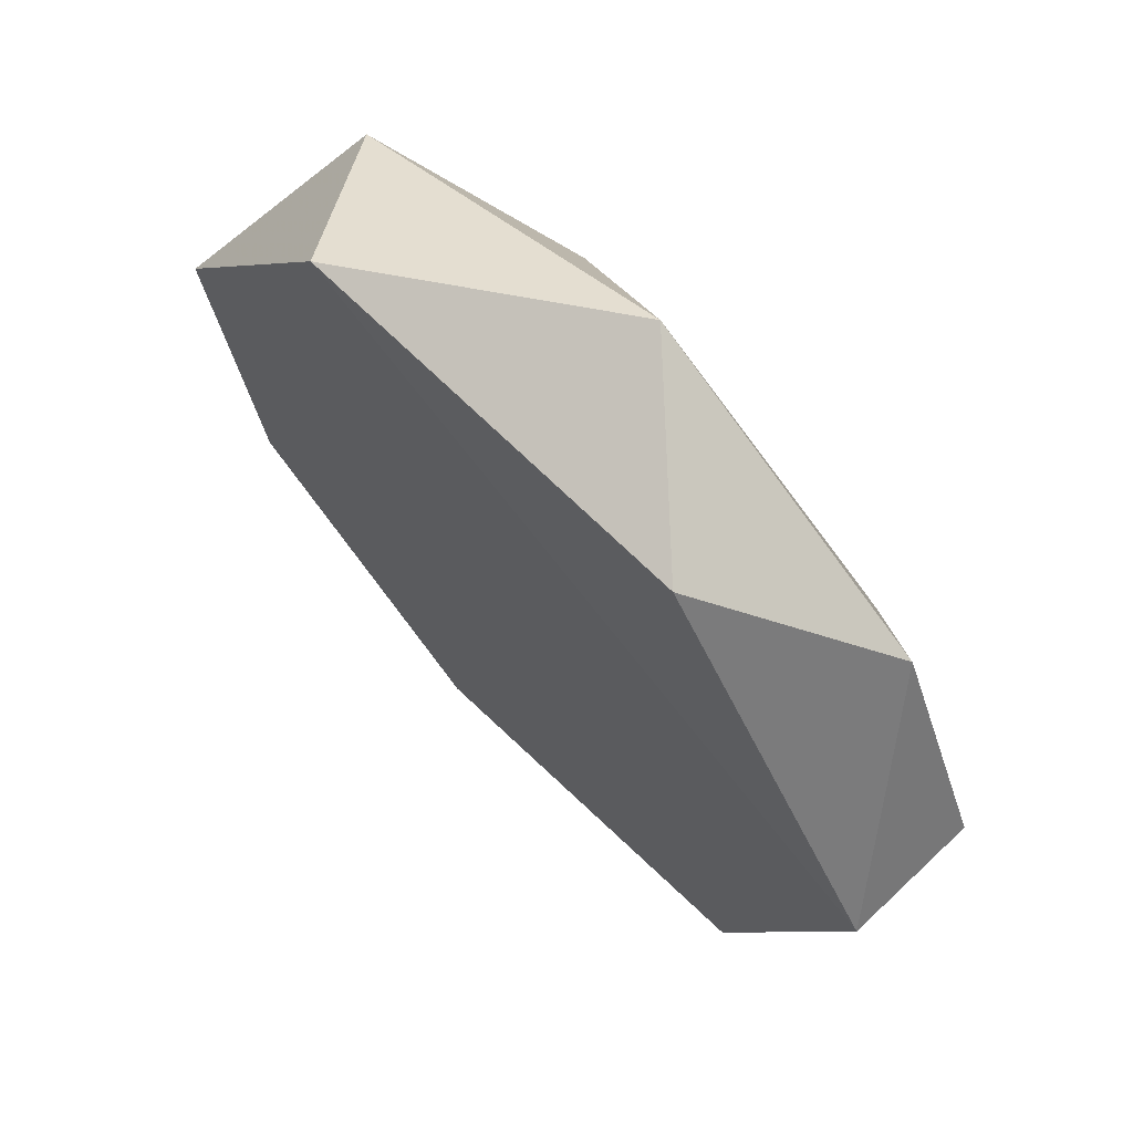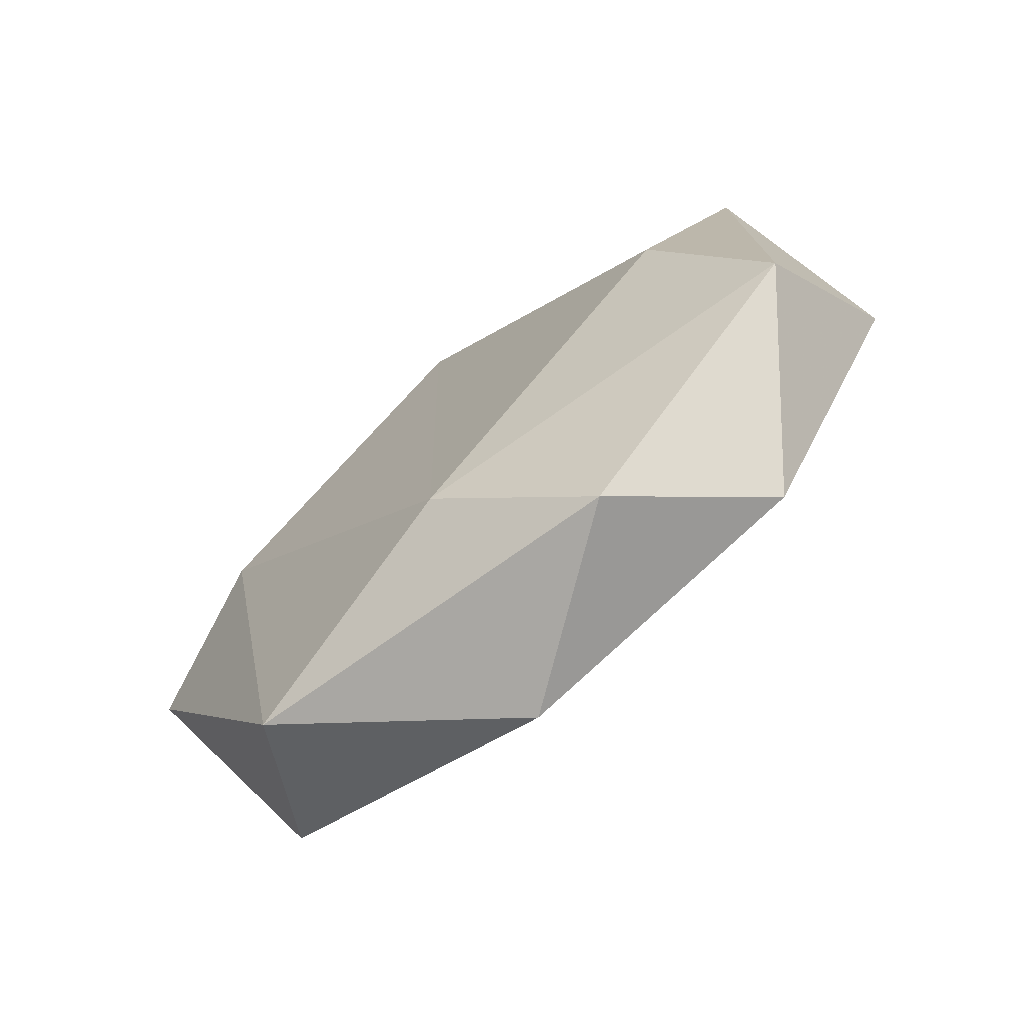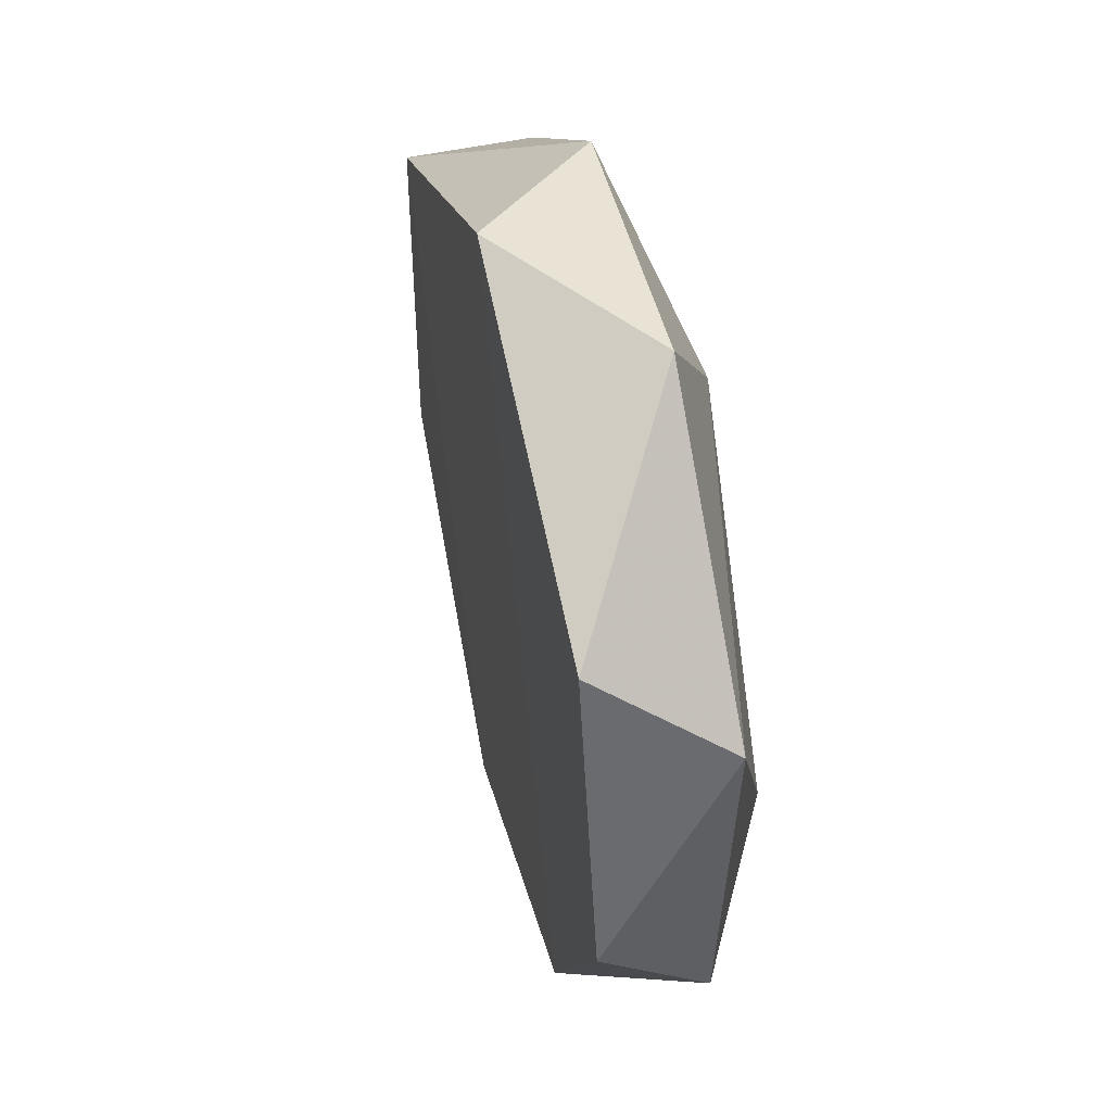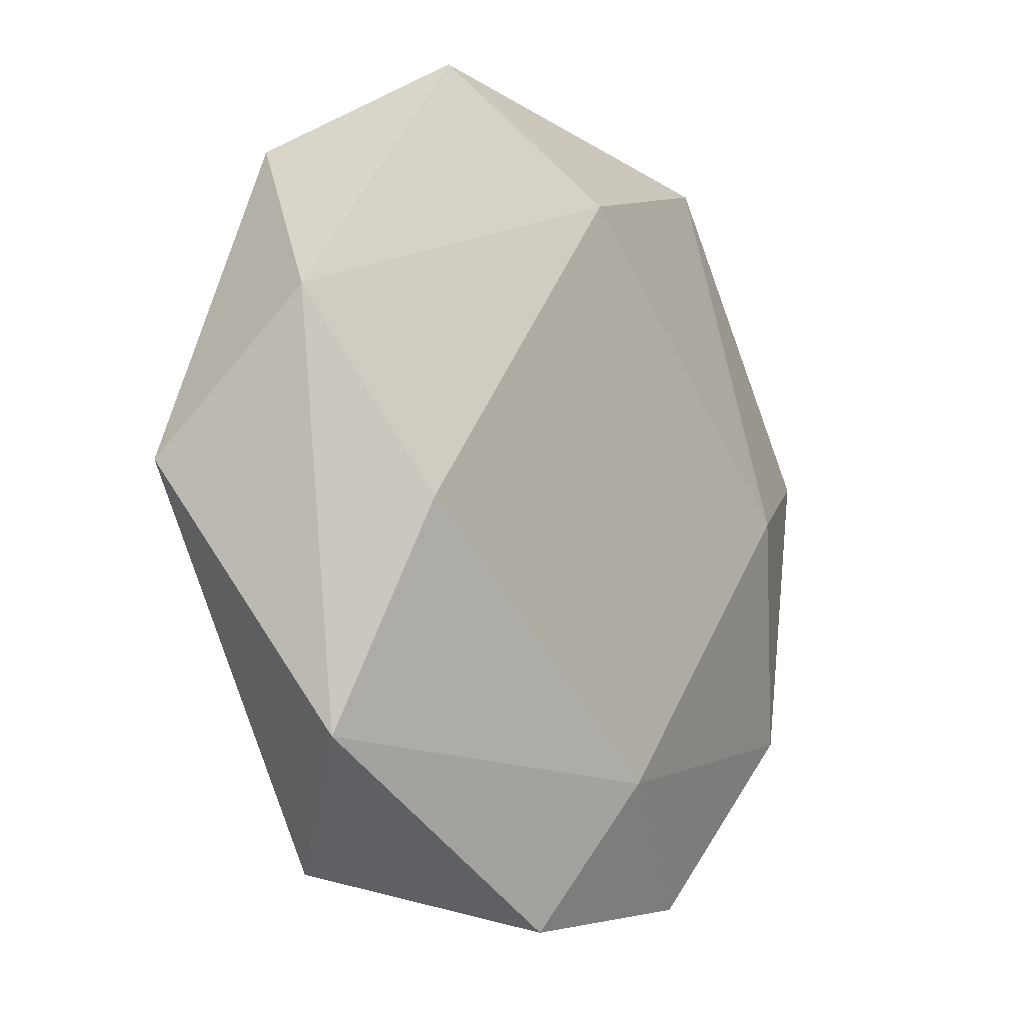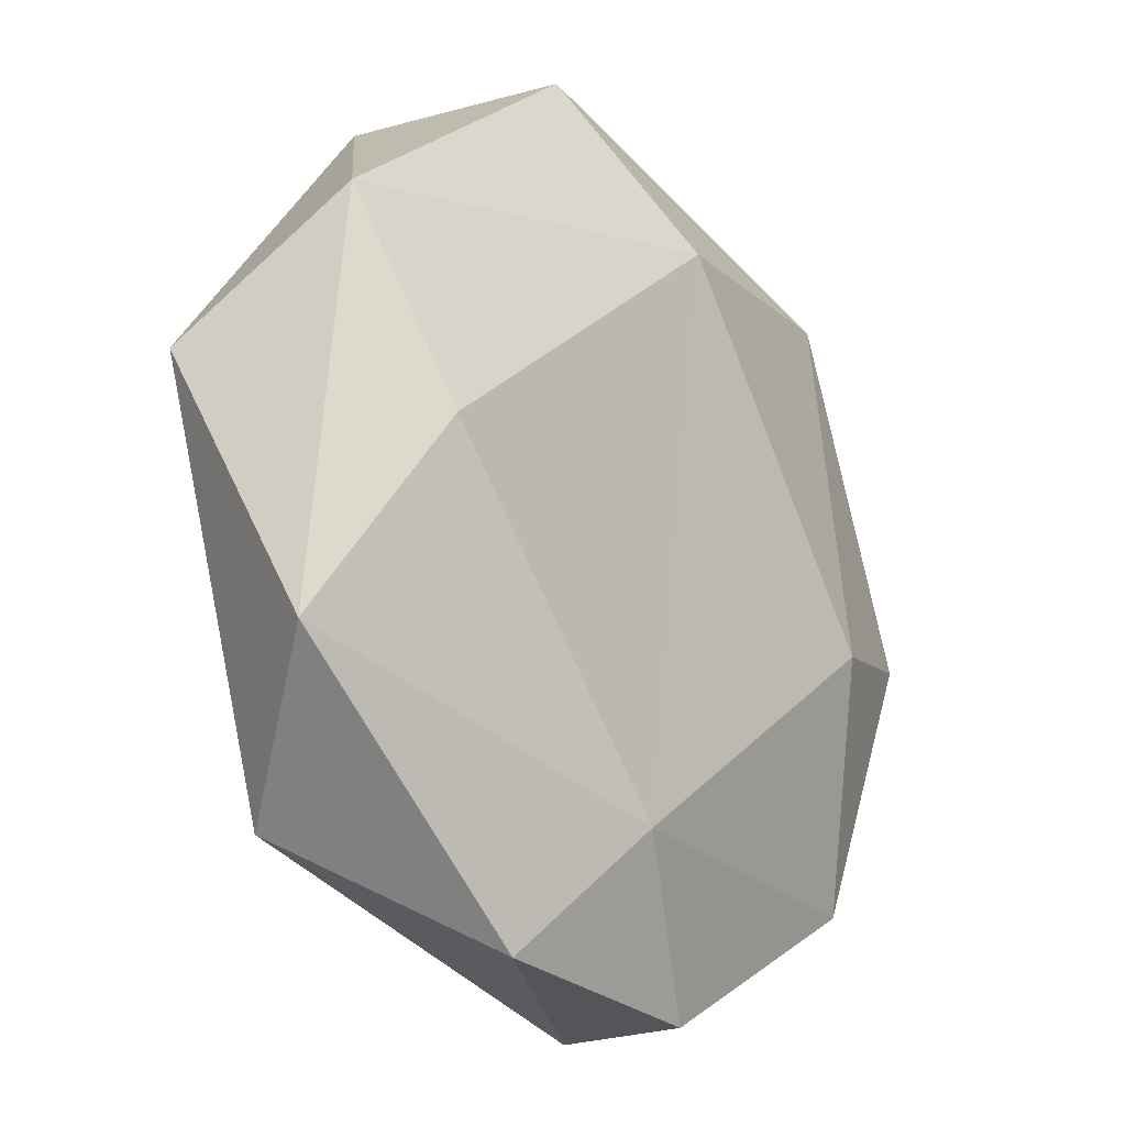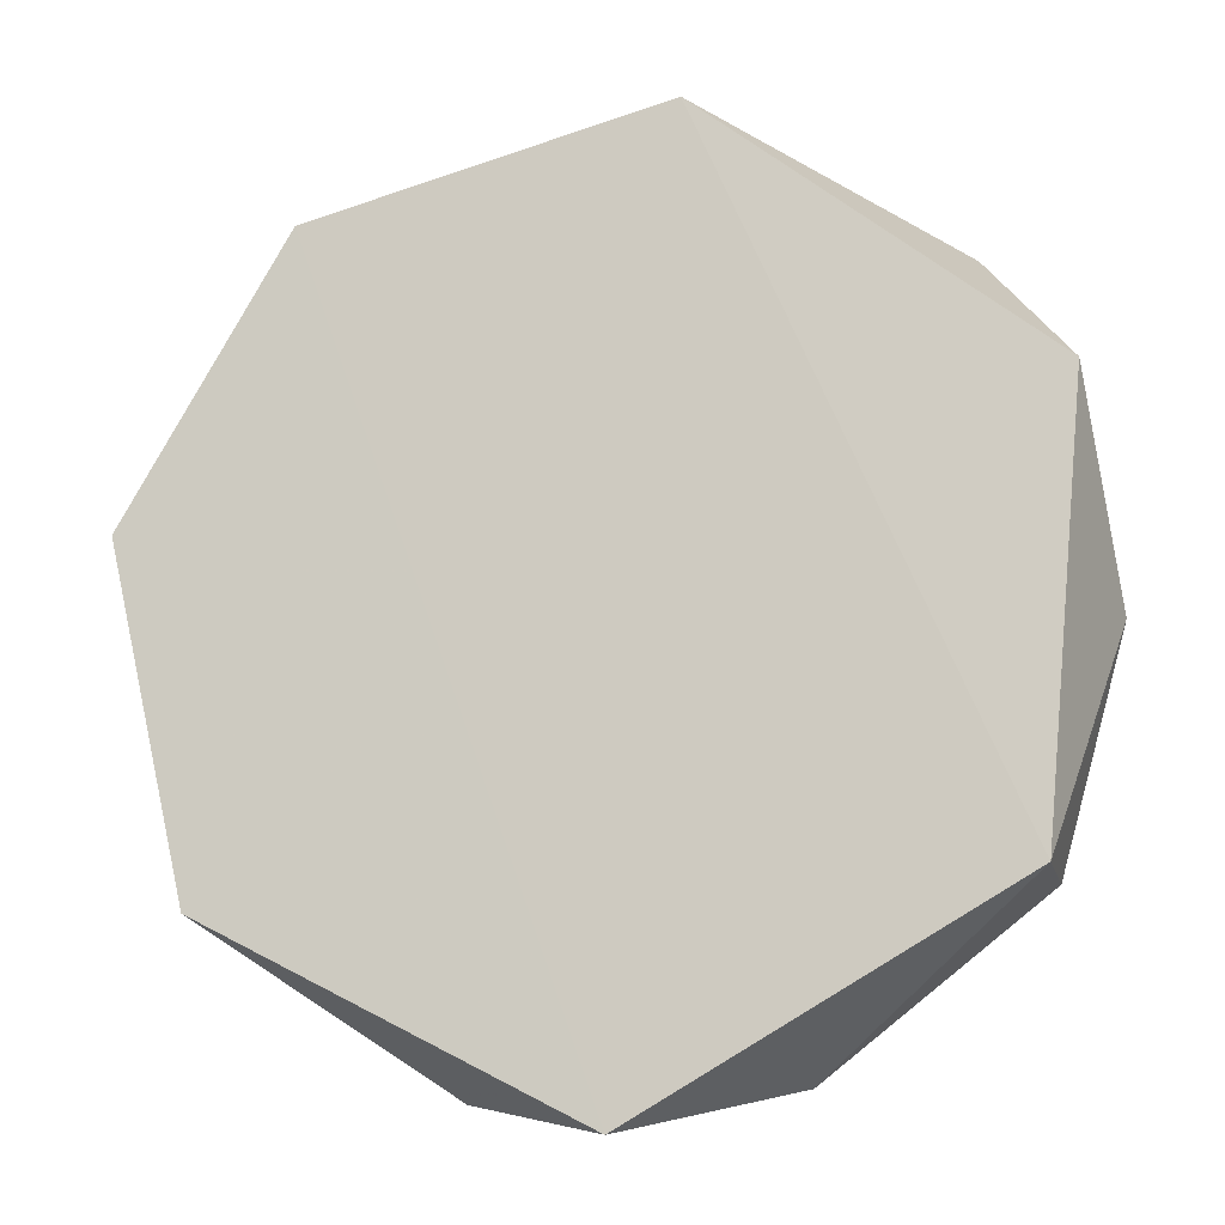
<metadata>
{"format":"obj","ext":"obj","renderer":"f3d","projection":"perspective","resolution":1024,"background":"white","views":[{"elev":10.0,"azim":-43.3,"up":"+Y"},{"elev":-54.9,"azim":167.4,"up":"+Z"},{"elev":-39.7,"azim":37.1,"up":"+Z"},{"elev":65.1,"azim":-6.9,"up":"+Y"},{"elev":46.2,"azim":2.1,"up":"+Y"},{"elev":-49.8,"azim":-92.1,"up":"+Y"}]}
</metadata>
<code>
o Cylinder.027
v -0.6344 -0.5621 -0.2833
v -0.6455 -0.5598 -0.2658
v -0.6396 -0.5675 -0.2665
v -0.635 -0.5703 -0.2745
v -0.6359 -0.5657 -0.2828
v -0.6401 -0.5594 -0.2847
v -0.6447 -0.5548 -0.2812
v -0.6405 -0.5616 -0.2644
v -0.6372 -0.5657 -0.2657
v -0.6322 -0.5673 -0.2772
v -0.6404 -0.5546 -0.2829
v -0.6379 -0.5614 -0.2675
v -0.6334 -0.5642 -0.2749
v -0.6372 -0.5572 -0.2803
v -0.6337 -0.568 -0.2704
v -0.6419 -0.5543 -0.272
v -0.6476 -0.5542 -0.2735
v -0.6441 -0.5519 -0.276
v -0.6445 -0.5551 -0.2672
f 17 18 7
f 4 7 5
f 4 17 7
f 17 4 3
f 7 18 11
f 2 8 19
f 3 9 8
f 6 1 5
f 11 1 6
f 12 16 19
f 12 19 8
f 12 8 9
f 13 15 10
f 10 1 13
f 13 1 14
f 14 18 16
f 3 2 17
f 8 2 3
f 6 5 7
f 18 17 19
f 10 5 1
f 12 14 16
f 13 14 12
f 7 11 6
f 17 2 19
f 4 5 10
f 3 4 15
f 9 3 15
f 13 12 15
f 14 1 11
f 14 11 18
f 16 18 19
f 12 9 15
f 10 15 4

</code>
